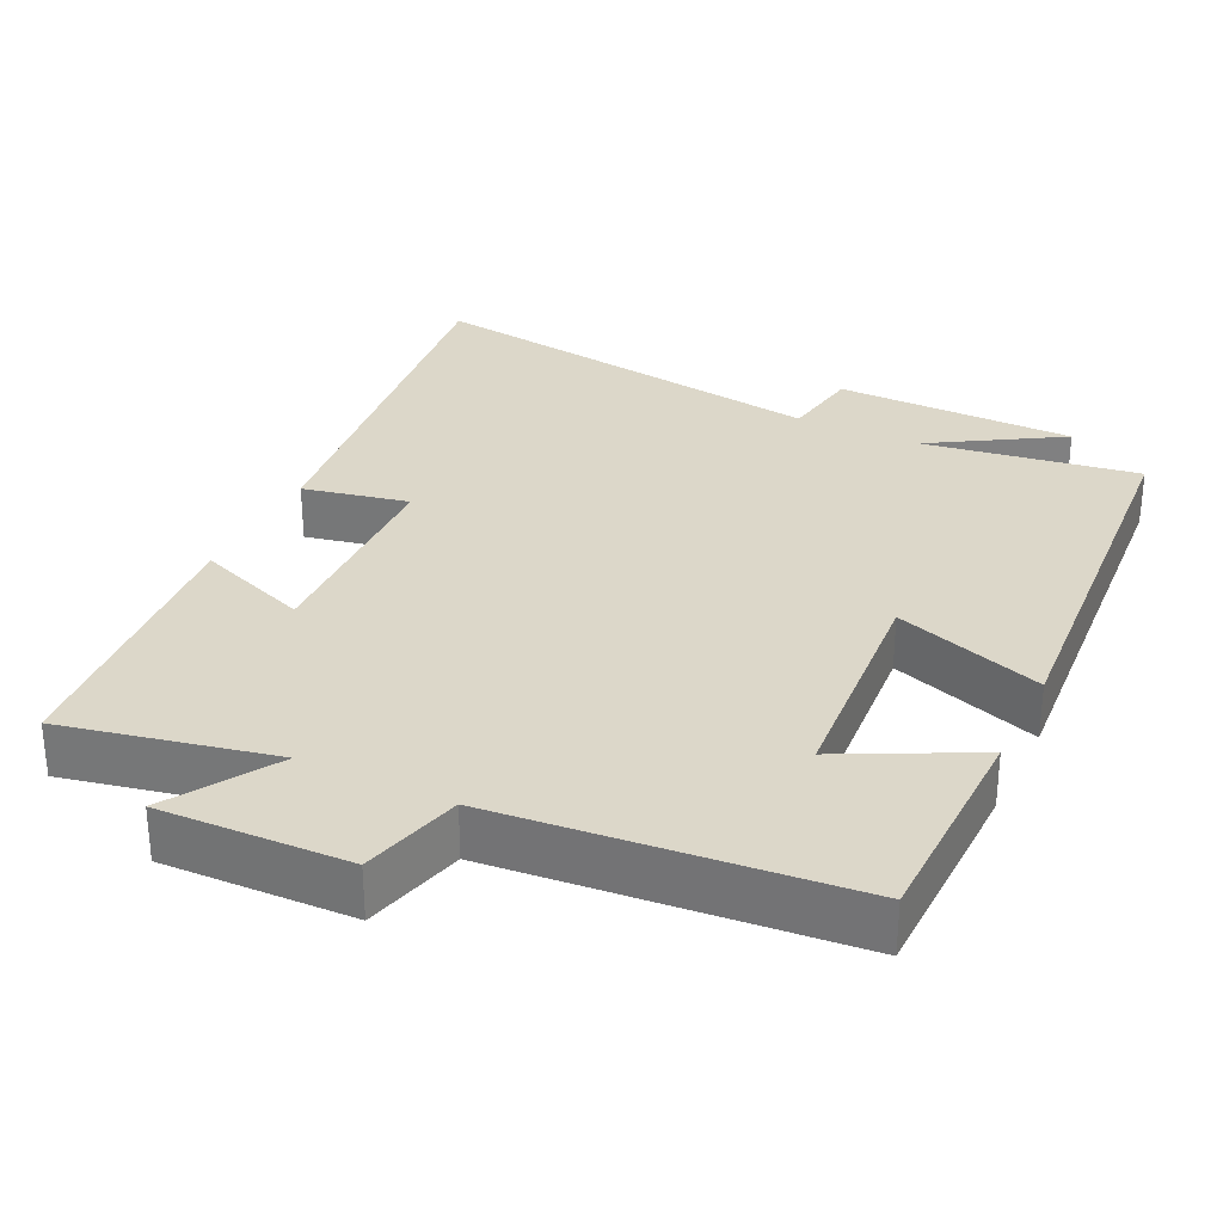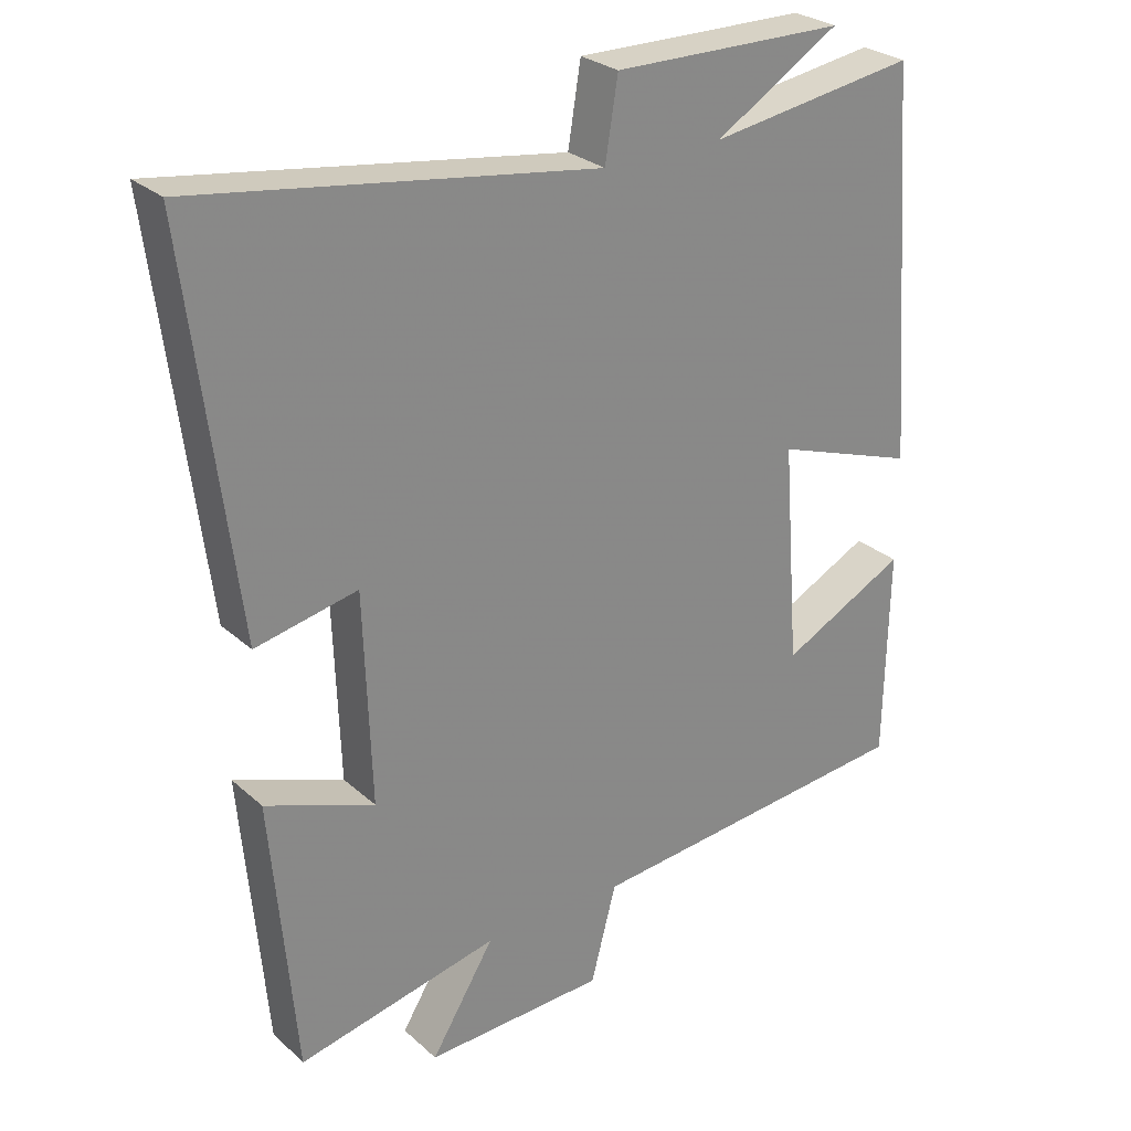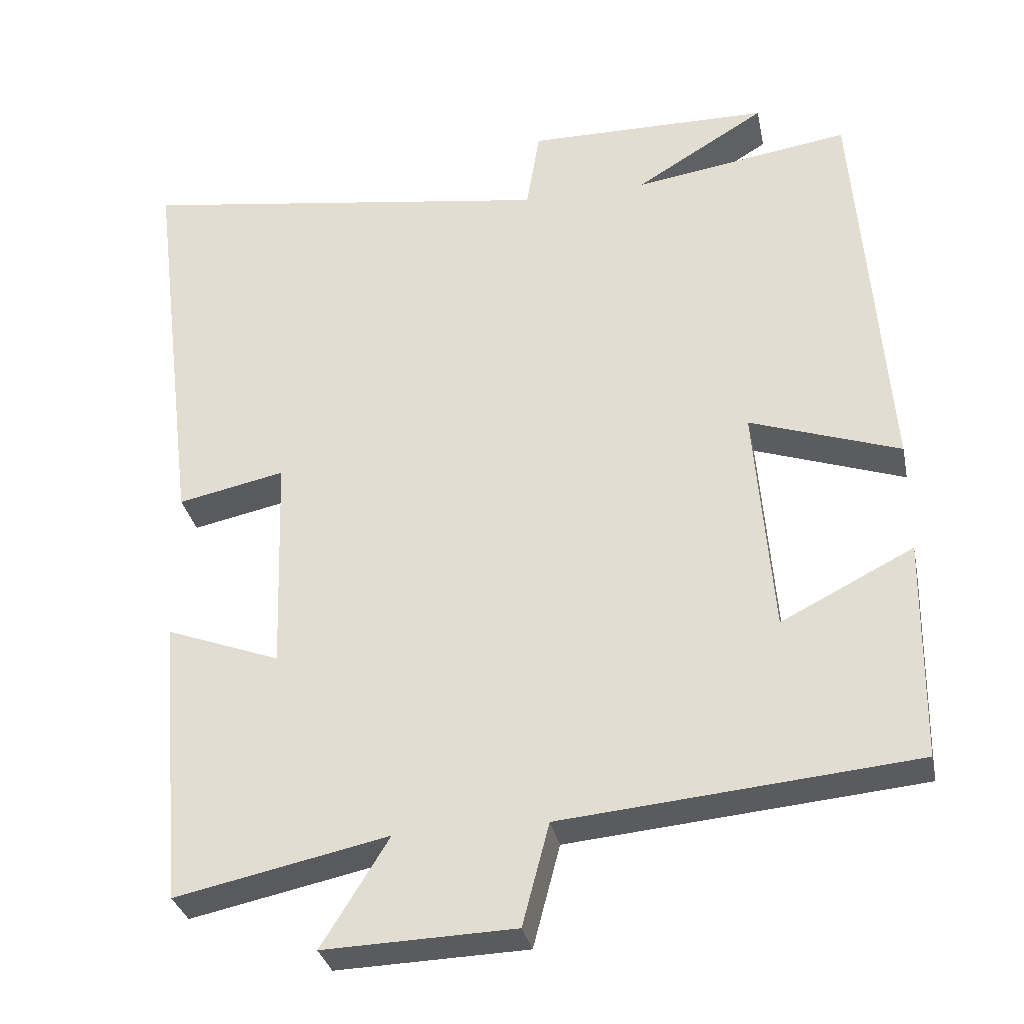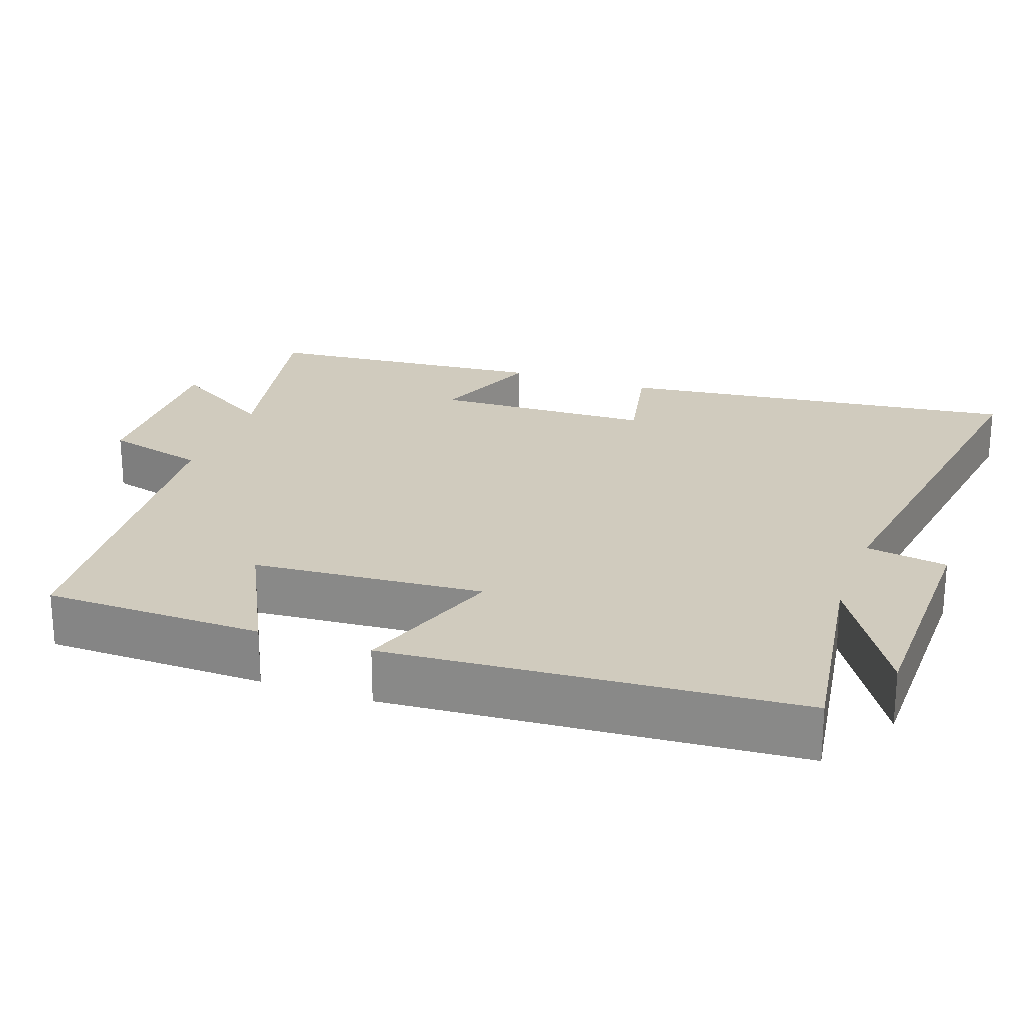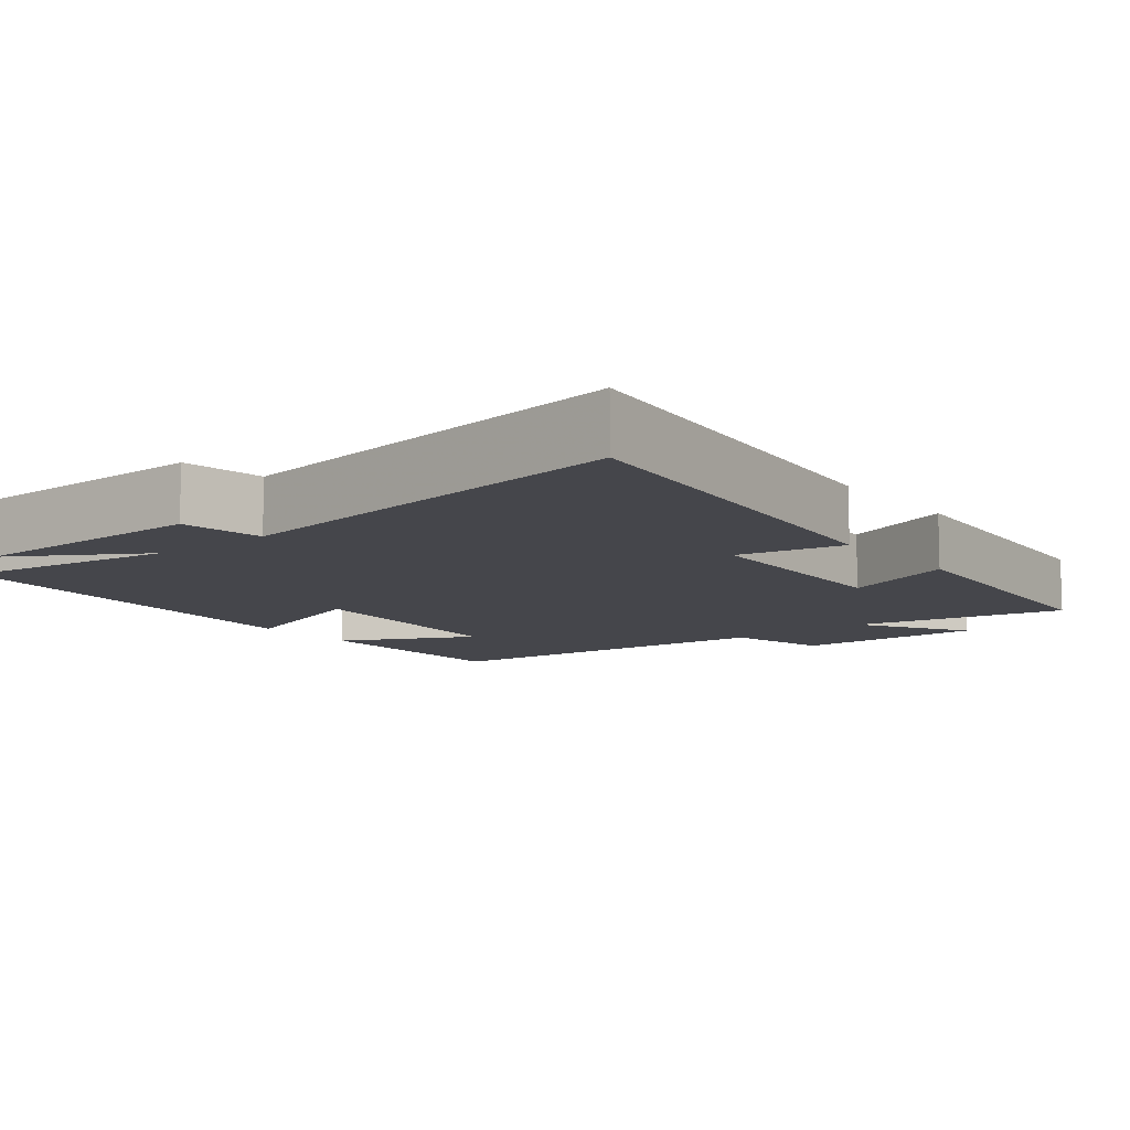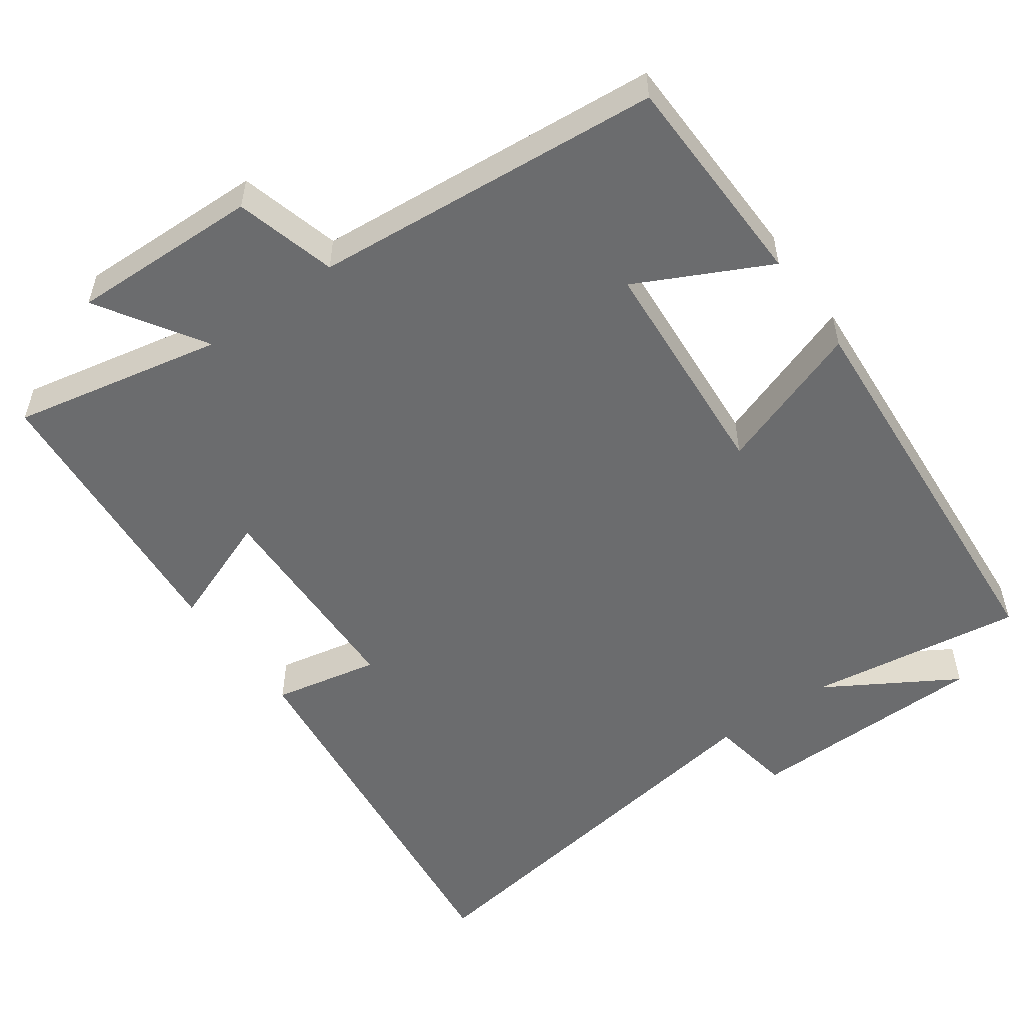
<metadata>
{"format":"obj","ext":"obj","renderer":"f3d","projection":"perspective","resolution":1024,"background":"white","views":[{"elev":30.3,"azim":-154.3,"up":"+Y"},{"elev":27.5,"azim":143.1,"up":"+Z"},{"elev":-32.2,"azim":-168.4,"up":"+Z"},{"elev":23.4,"azim":-70.3,"up":"+Y"},{"elev":-10.0,"azim":38.5,"up":"+Y"},{"elev":-53.6,"azim":-144.1,"up":"+Y"}]}
</metadata>
<code>
v -0.495 0.07 -0.457
v -0.5 0.07 -0.16
v -0.322 0.07 -0.25
v -0.298 0.07 0.062
v -0.5 0.07 -0.008
v -0.459 0.07 0.544
v -0.166 0.07 0.5
v -0.342 0.07 0.607
v -0.014 0.07 0.611
v 0.004 0.07 0.5
v 0.568 0.07 0.584
v 0.5 0.07 0.037
v 0.356 0.07 0.067
v 0.346 0.07 -0.229
v 0.5 0.07 -0.171
v 0.466 0.07 -0.56
v 0.181 0.07 -0.5
v 0.271 0.07 -0.645
v 0.015 0.07 -0.637
v -0.021 0.07 -0.5
v -0.495 0 -0.457
v -0.5 0 -0.16
v -0.322 0 -0.25
v -0.298 0 0.062
v -0.5 0 -0.008
v -0.459 0 0.544
v -0.166 0 0.5
v -0.342 0 0.607
v -0.014 0 0.611
v 0.004 0 0.5
v 0.568 0 0.584
v 0.5 0 0.037
v 0.356 0 0.067
v 0.346 0 -0.229
v 0.5 0 -0.171
v 0.466 0 -0.56
v 0.181 0 -0.5
v 0.271 0 -0.645
v 0.015 0 -0.637
v -0.021 0 -0.5
f 17 18 19 20
f 17 20 1
f 14 15 16 17
f 13 14 17 1
f 10 11 12 13
f 7 8 9 10
f 7 10 13
f 4 5 6 7
f 3 4 7 13
f 1 2 3
f 1 3 13
f 40 39 38 37
f 21 40 37
f 37 36 35 34
f 21 37 34 33
f 33 32 31 30
f 30 29 28 27
f 33 30 27
f 27 26 25 24
f 33 27 24 23
f 23 22 21
f 33 23 21
f 1 21 22 2
f 2 22 23 3
f 3 23 24 4
f 4 24 25 5
f 5 25 26 6
f 6 26 27 7
f 7 27 28 8
f 8 28 29 9
f 9 29 30 10
f 10 30 31 11
f 11 31 32 12
f 12 32 33 13
f 13 33 34 14
f 14 34 35 15
f 15 35 36 16
f 16 36 37 17
f 17 37 38 18
f 18 38 39 19
f 19 39 40 20
f 20 40 21 1

</code>
